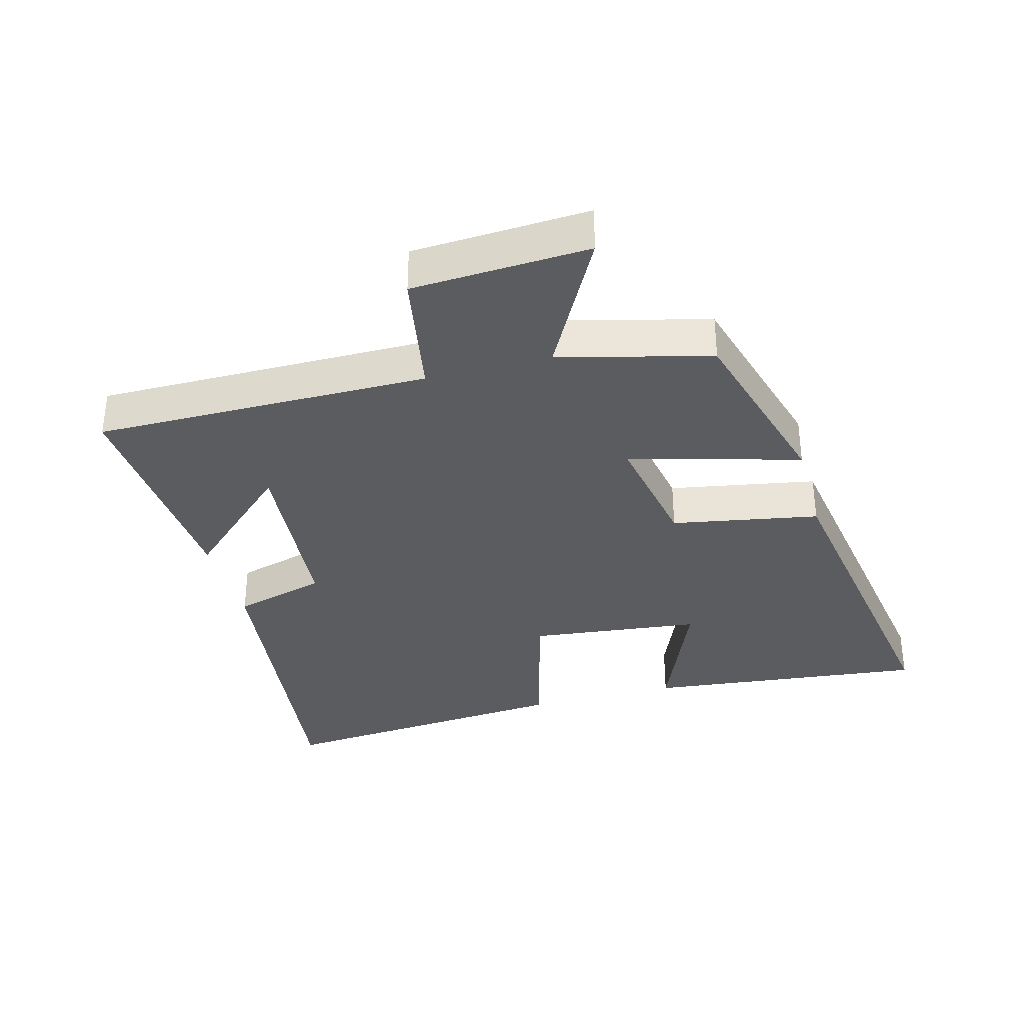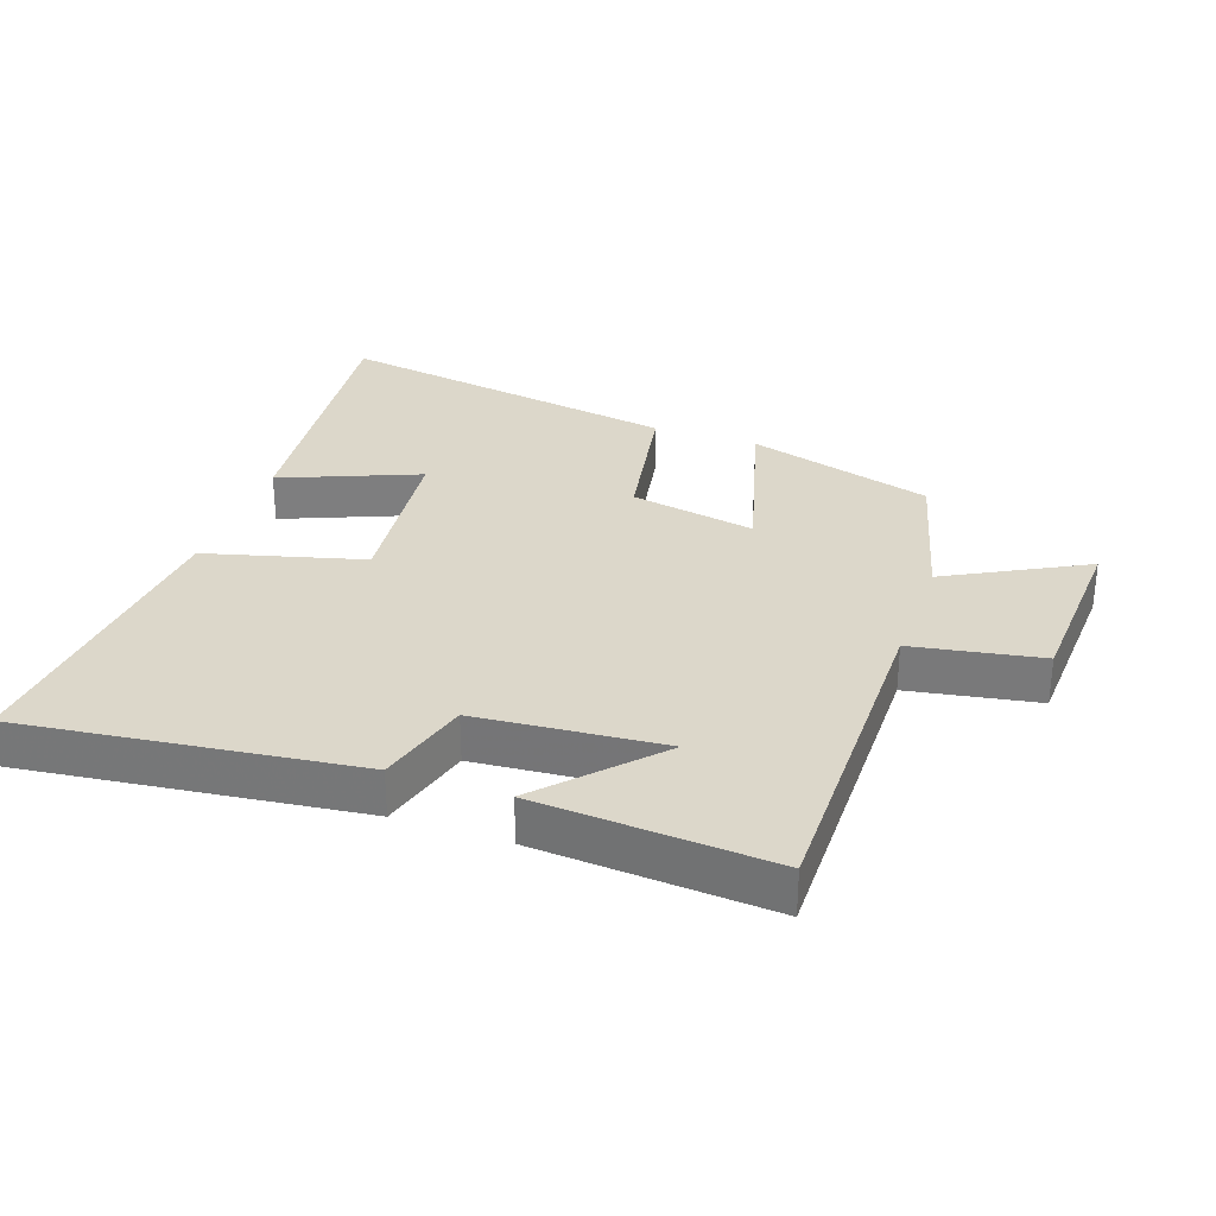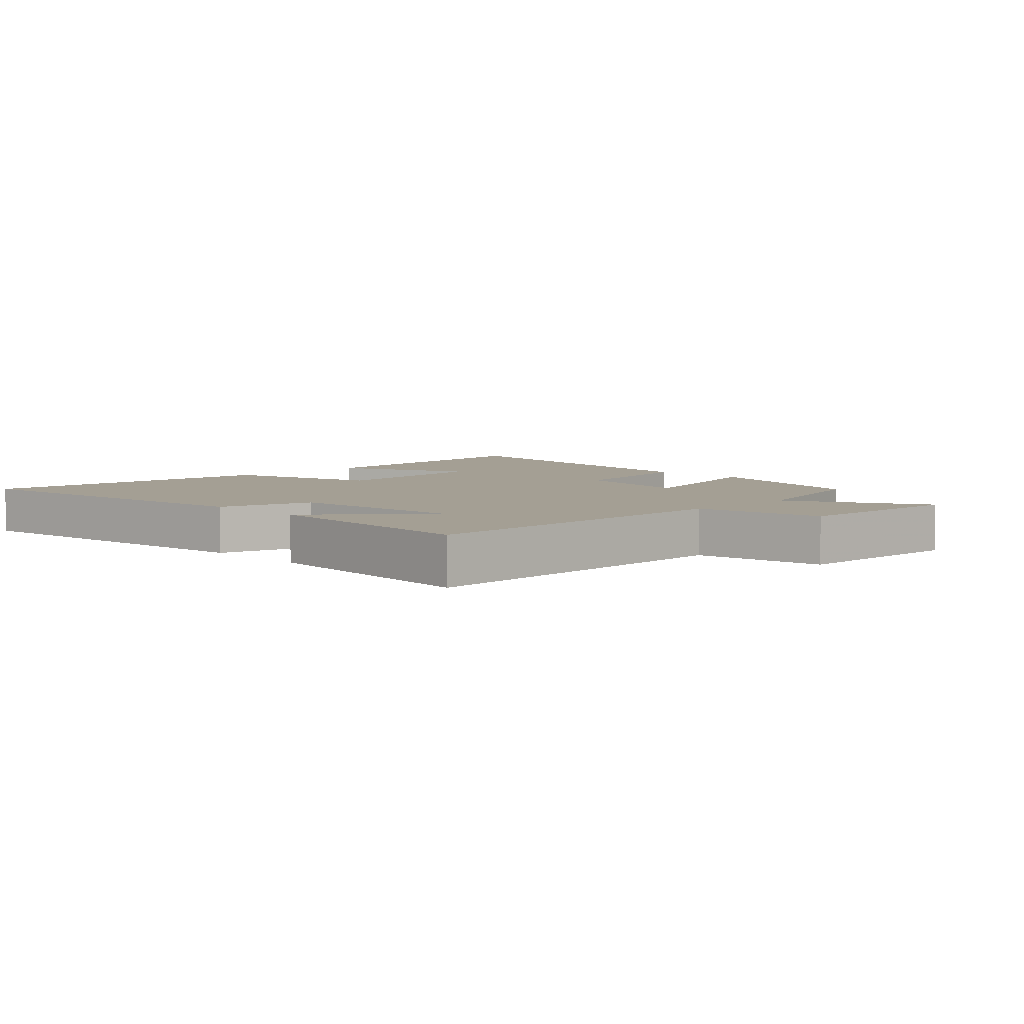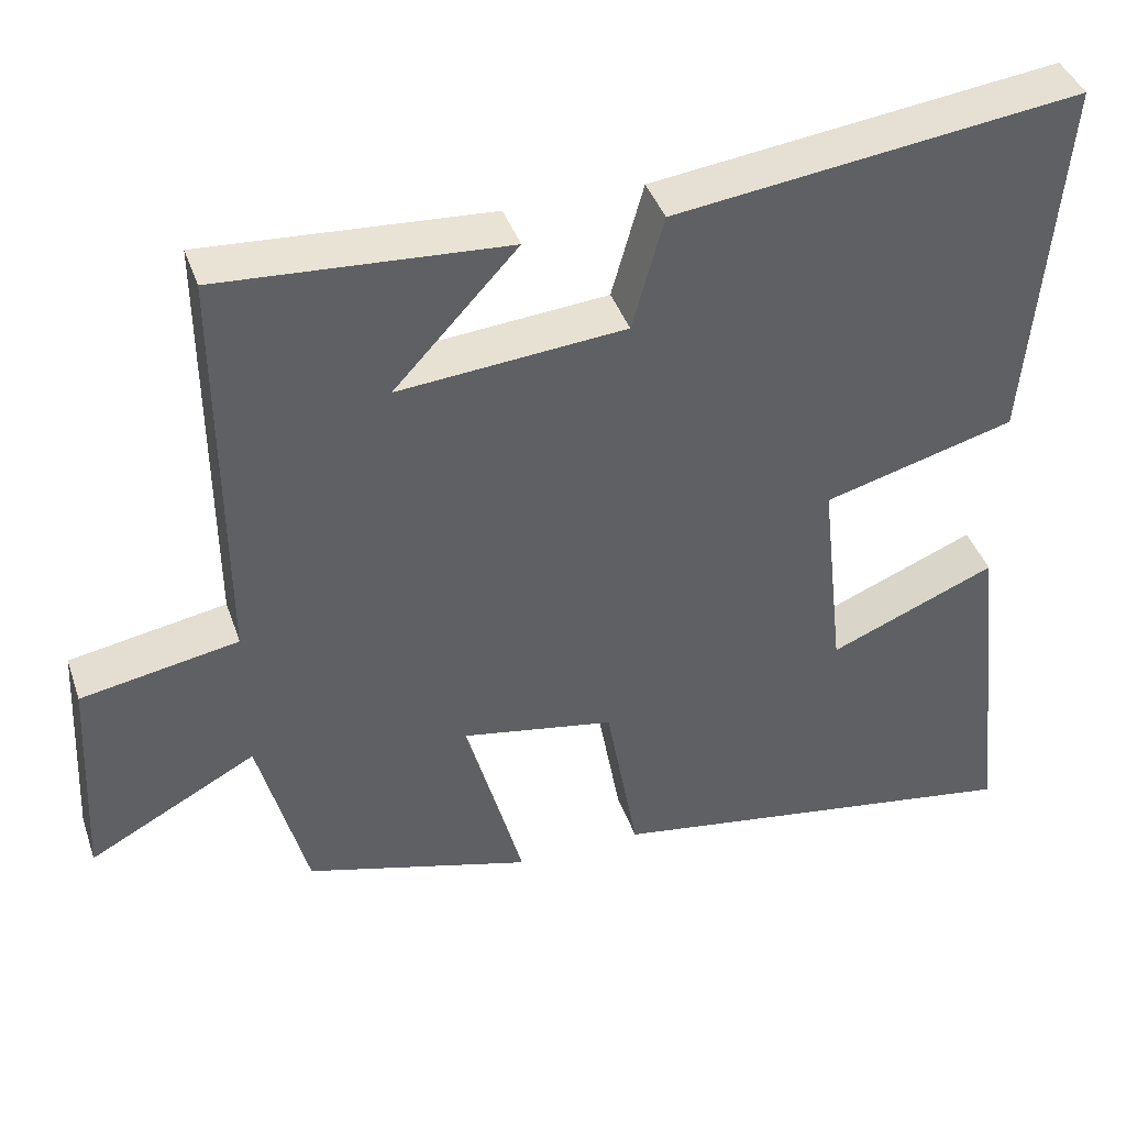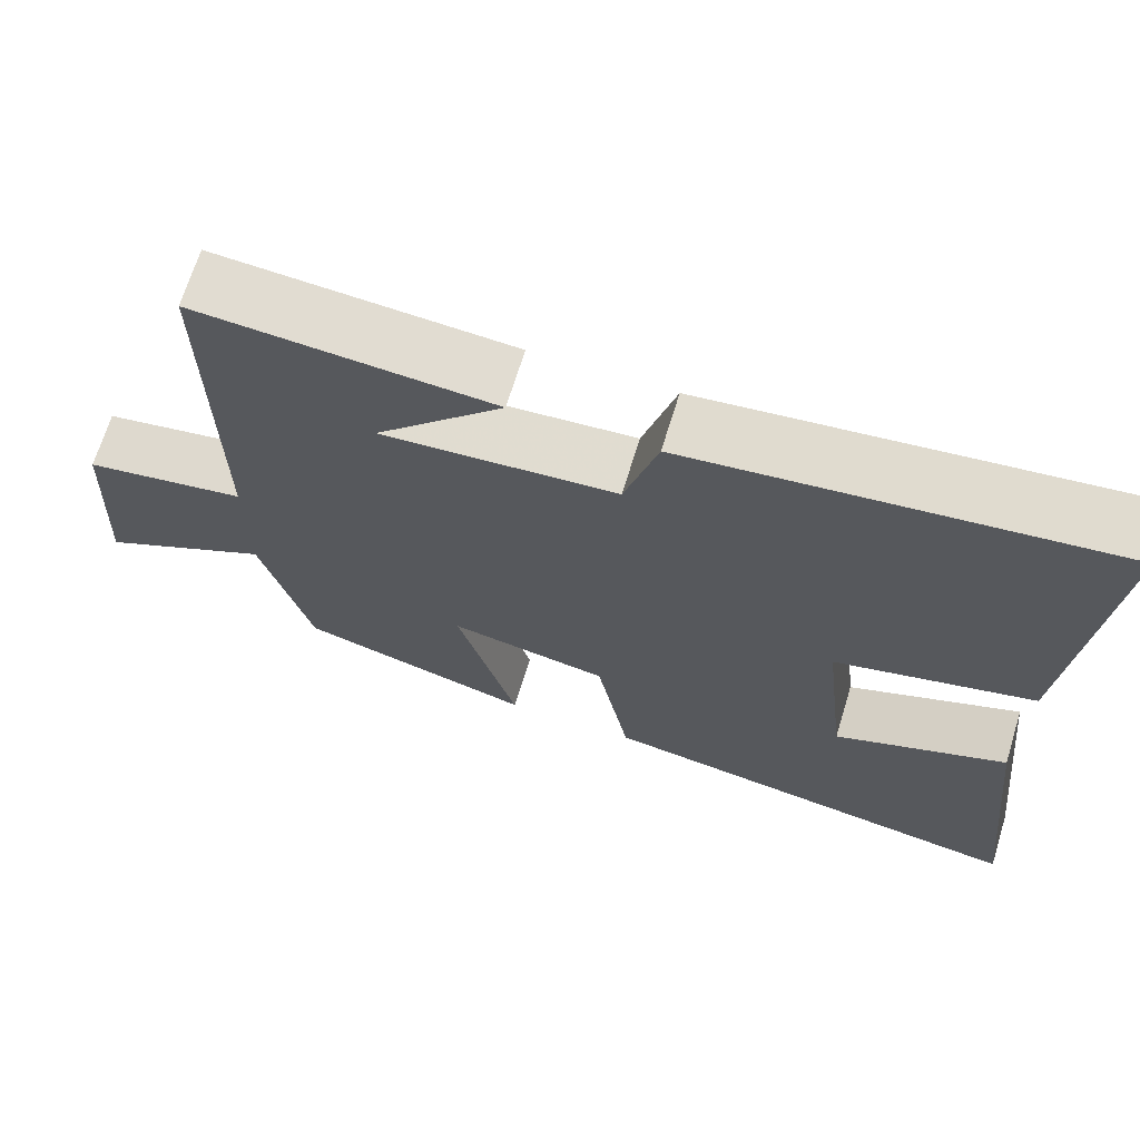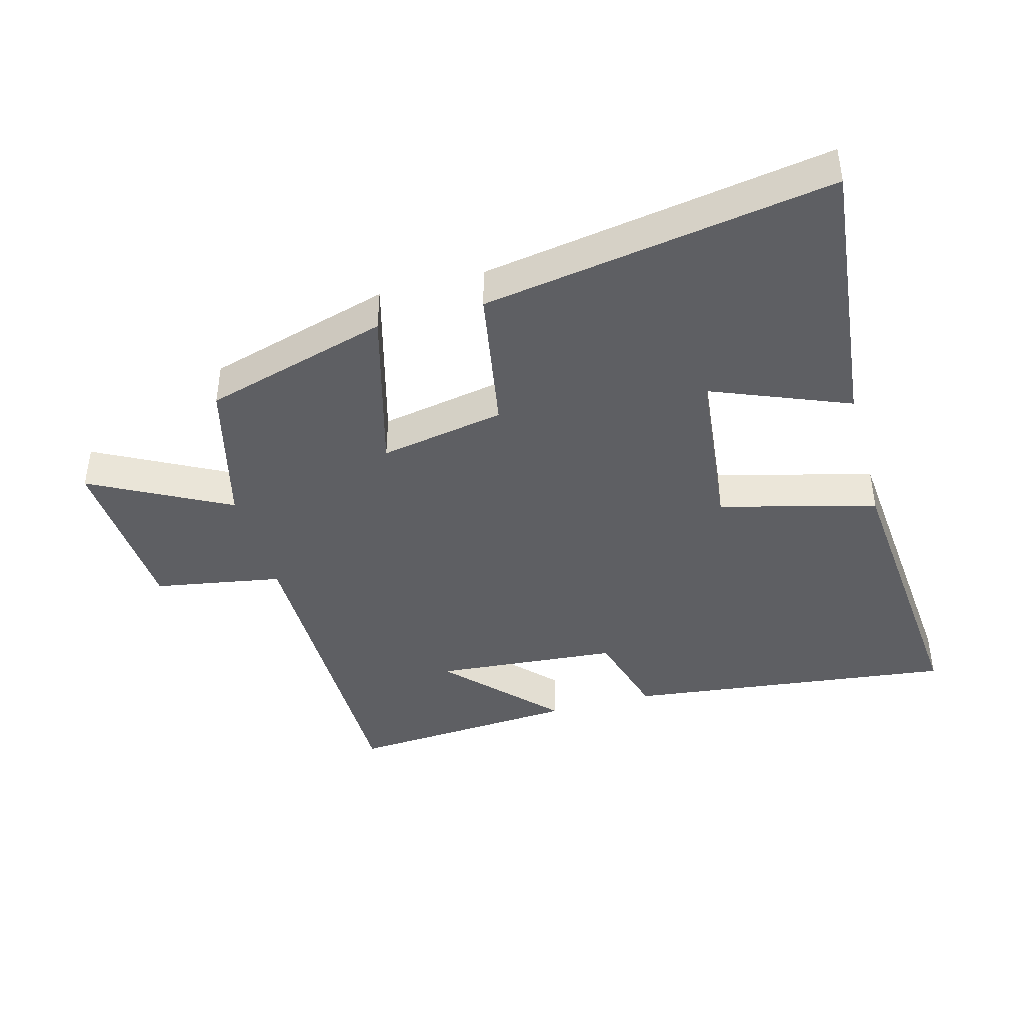
<metadata>
{"format":"obj","ext":"obj","renderer":"f3d","projection":"perspective","resolution":1024,"background":"white","views":[{"elev":-34.6,"azim":105.1,"up":"+Y"},{"elev":30.7,"azim":19.3,"up":"+Y"},{"elev":5.5,"azim":45.3,"up":"+Y"},{"elev":41.1,"azim":161.6,"up":"+Z"},{"elev":68.8,"azim":-162.9,"up":"+Z"},{"elev":-41.6,"azim":-164.5,"up":"+Y"}]}
</metadata>
<code>
v -0.548 0.07 -0.587
v -0.5 0.07 -0.151
v -0.288 0.07 -0.238
v -0.258 0.07 0.028
v -0.5 0.07 0.093
v -0.54 0.07 0.563
v -0.028 0.07 0.5
v 0.012 0.07 0.356
v 0.298 0.07 0.332
v 0.142 0.07 0.5
v 0.503 0.07 0.525
v 0.5 0.07 0.008
v 0.698 0.07 -0.027
v 0.712 0.07 -0.299
v 0.5 0.07 -0.186
v 0.439 0.07 -0.418
v 0.152 0.07 -0.5
v 0.225 0.07 -0.237
v 0.031 0.07 -0.273
v -0.01 0.07 -0.5
v -0.548 0 -0.587
v -0.5 0 -0.151
v -0.288 0 -0.238
v -0.258 0 0.028
v -0.5 0 0.093
v -0.54 0 0.563
v -0.028 0 0.5
v 0.012 0 0.356
v 0.298 0 0.332
v 0.142 0 0.5
v 0.503 0 0.525
v 0.5 0 0.008
v 0.698 0 -0.027
v 0.712 0 -0.299
v 0.5 0 -0.186
v 0.439 0 -0.418
v 0.152 0 -0.5
v 0.225 0 -0.237
v 0.031 0 -0.273
v -0.01 0 -0.5
f 19 20 1
f 15 16 17 18
f 12 13 14 15
f 12 15 18
f 11 12 18 19
f 9 10 11
f 6 7 8
f 5 6 8
f 4 5 8
f 3 4 8 9
f 1 2 3
f 9 11 19
f 3 9 19
f 1 3 19
f 21 40 39
f 38 37 36 35
f 35 34 33 32
f 38 35 32
f 39 38 32 31
f 31 30 29
f 28 27 26
f 28 26 25
f 28 25 24
f 29 28 24 23
f 23 22 21
f 39 31 29
f 39 29 23
f 39 23 21
f 1 21 22 2
f 2 22 23 3
f 3 23 24 4
f 4 24 25 5
f 5 25 26 6
f 6 26 27 7
f 7 27 28 8
f 8 28 29 9
f 9 29 30 10
f 10 30 31 11
f 11 31 32 12
f 12 32 33 13
f 13 33 34 14
f 14 34 35 15
f 15 35 36 16
f 16 36 37 17
f 17 37 38 18
f 18 38 39 19
f 19 39 40 20
f 20 40 21 1

</code>
